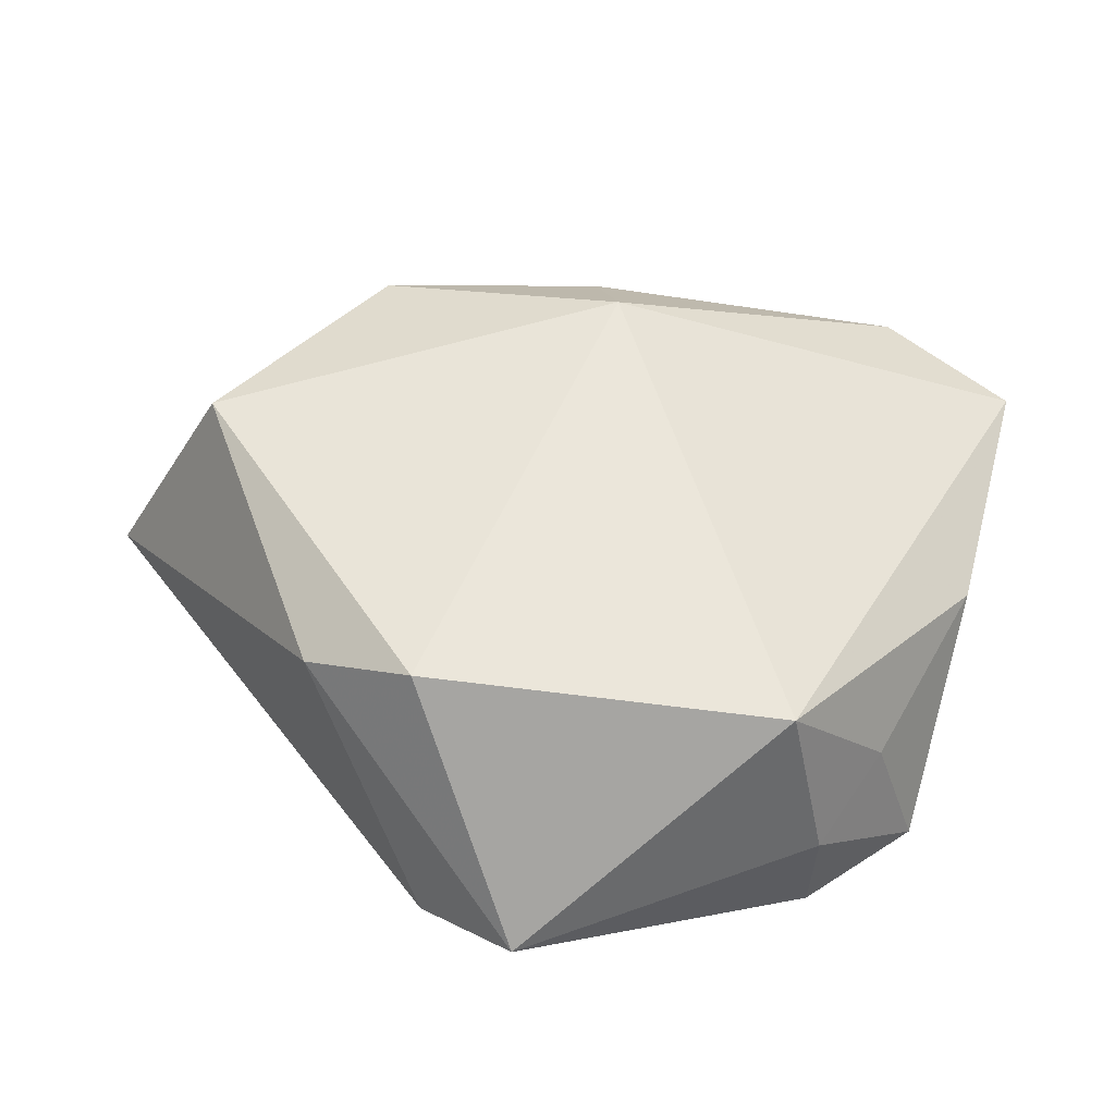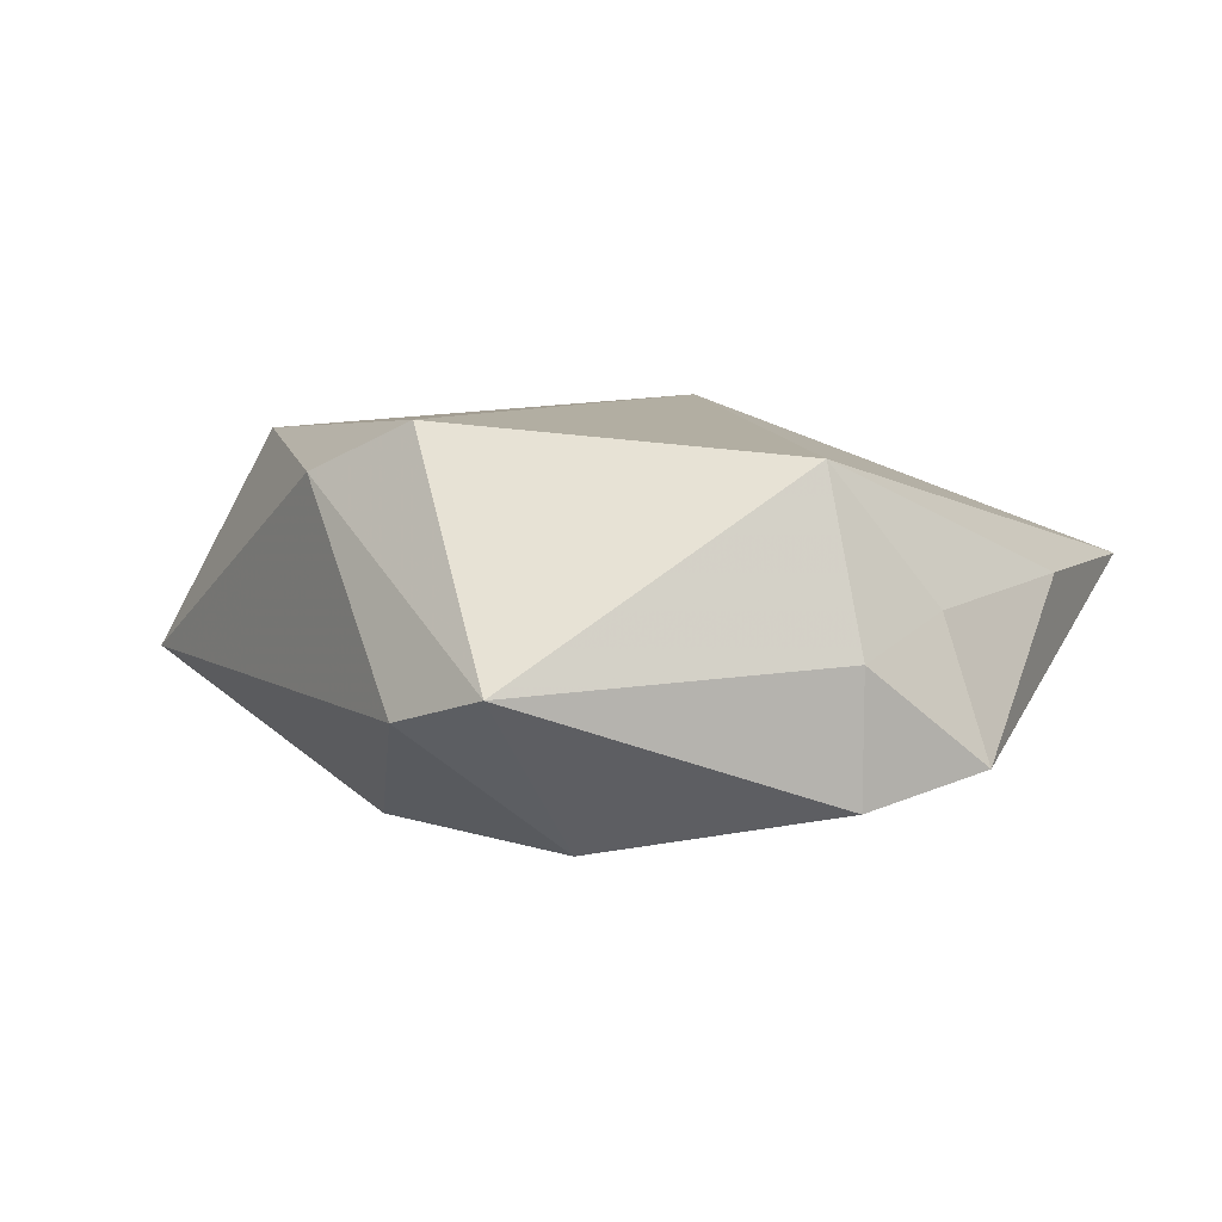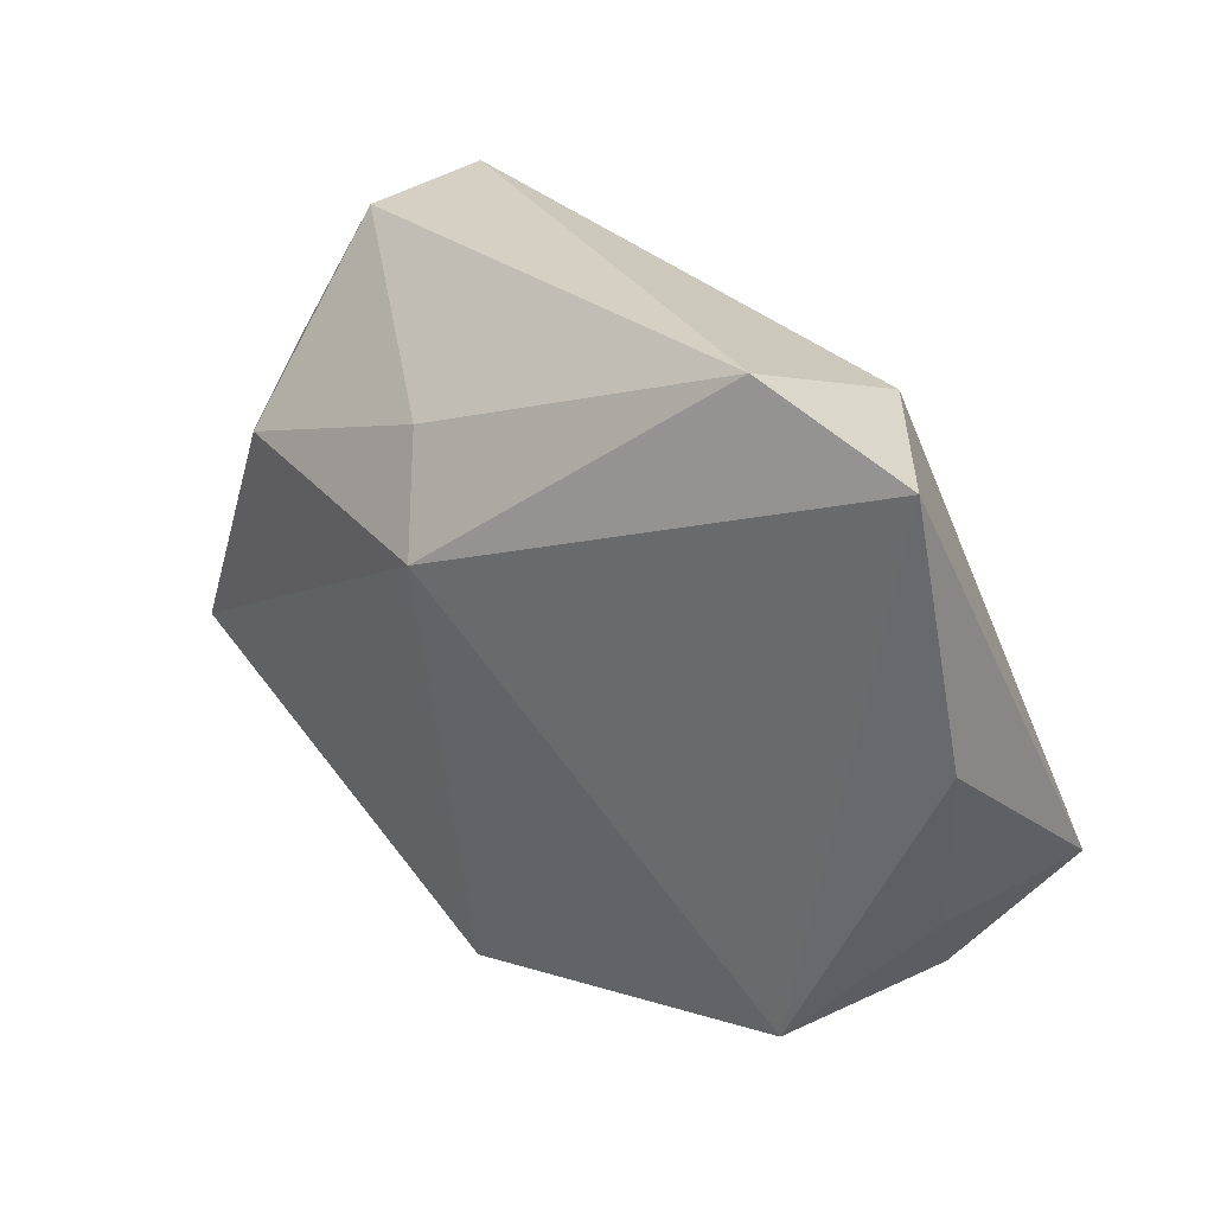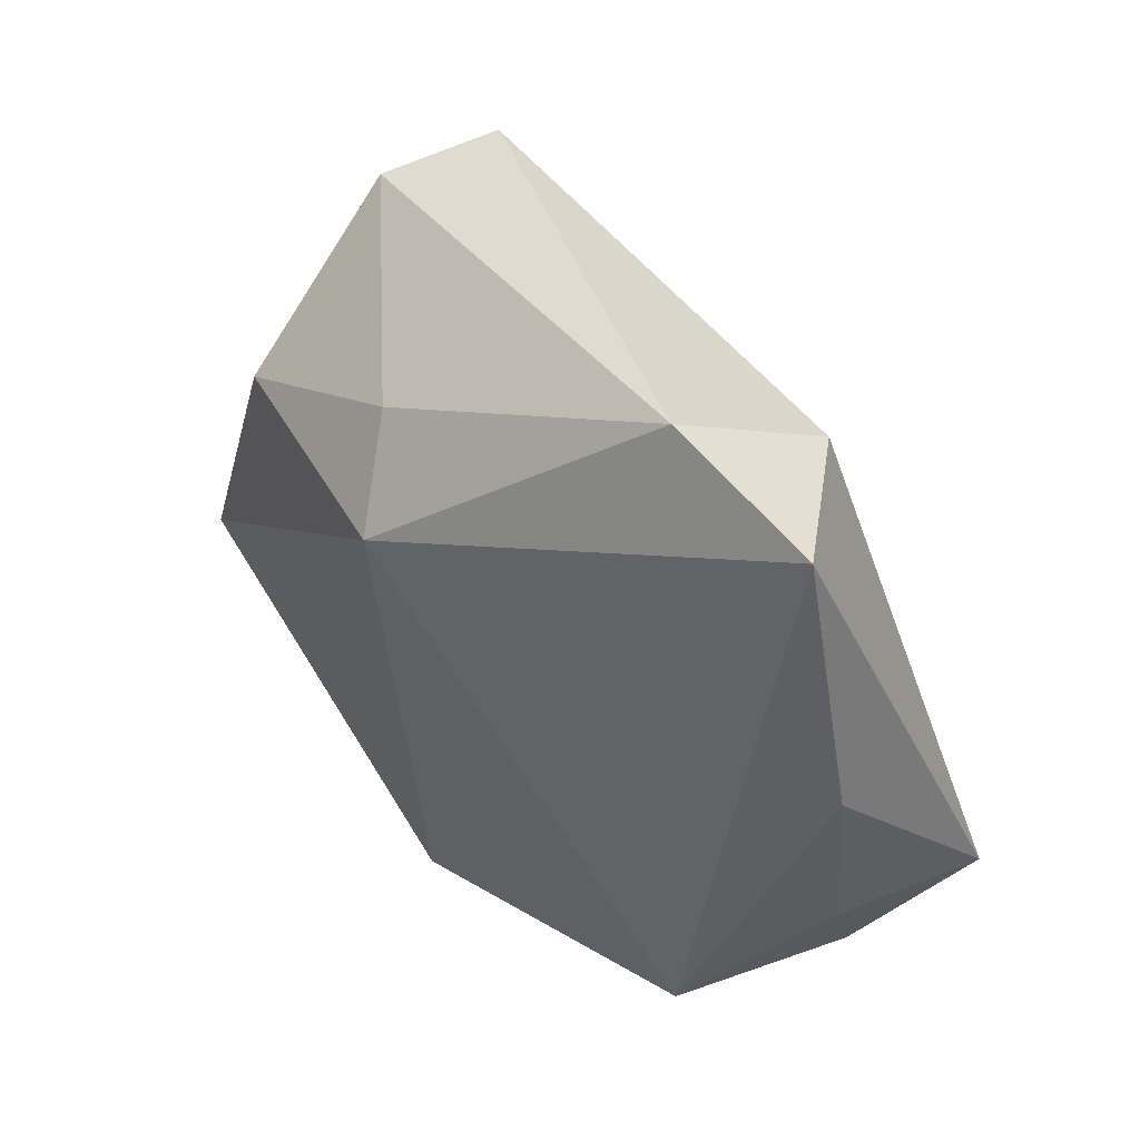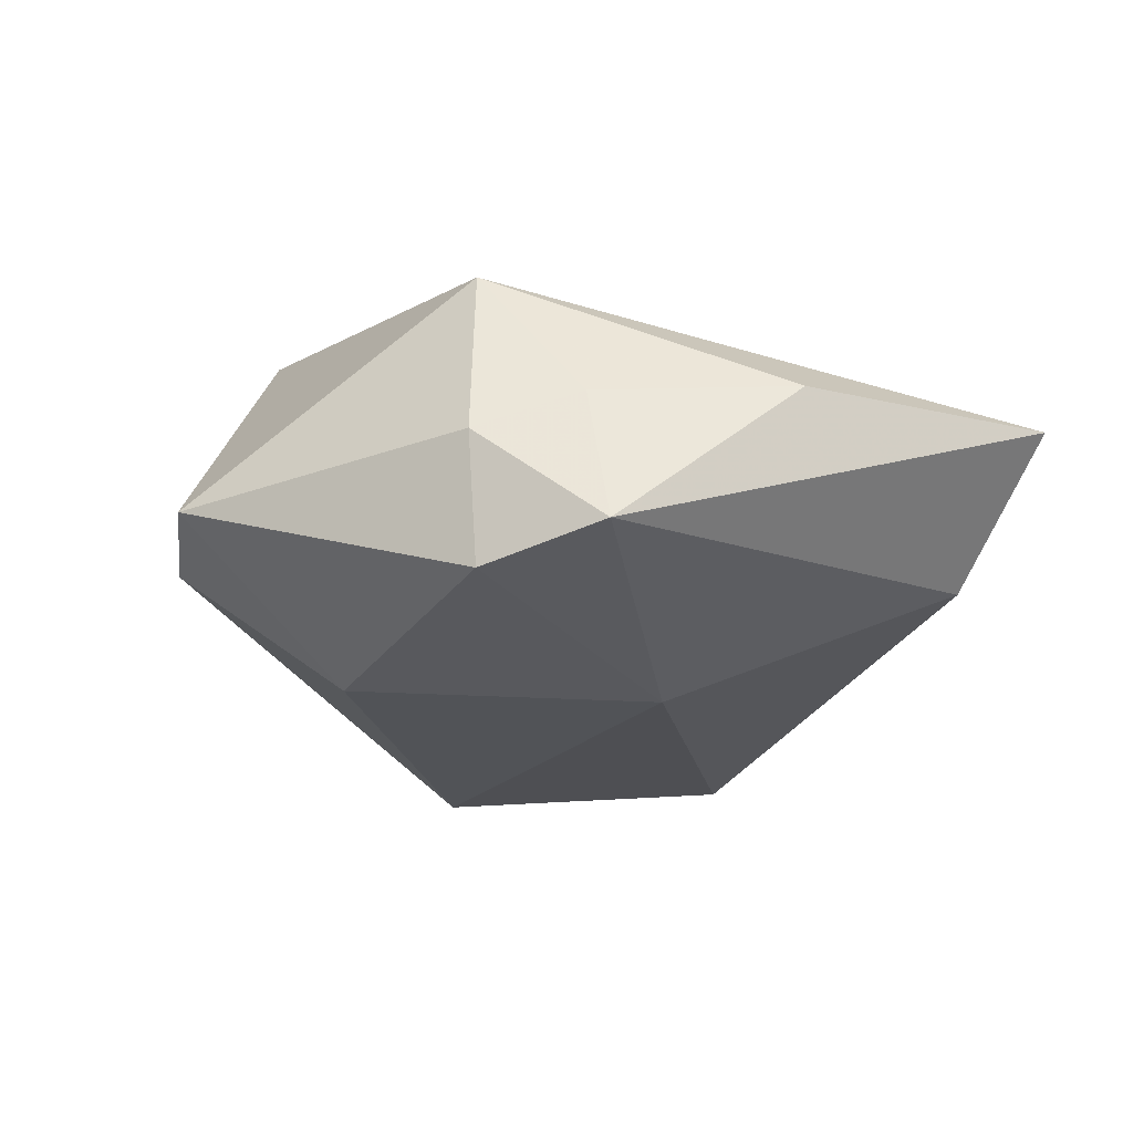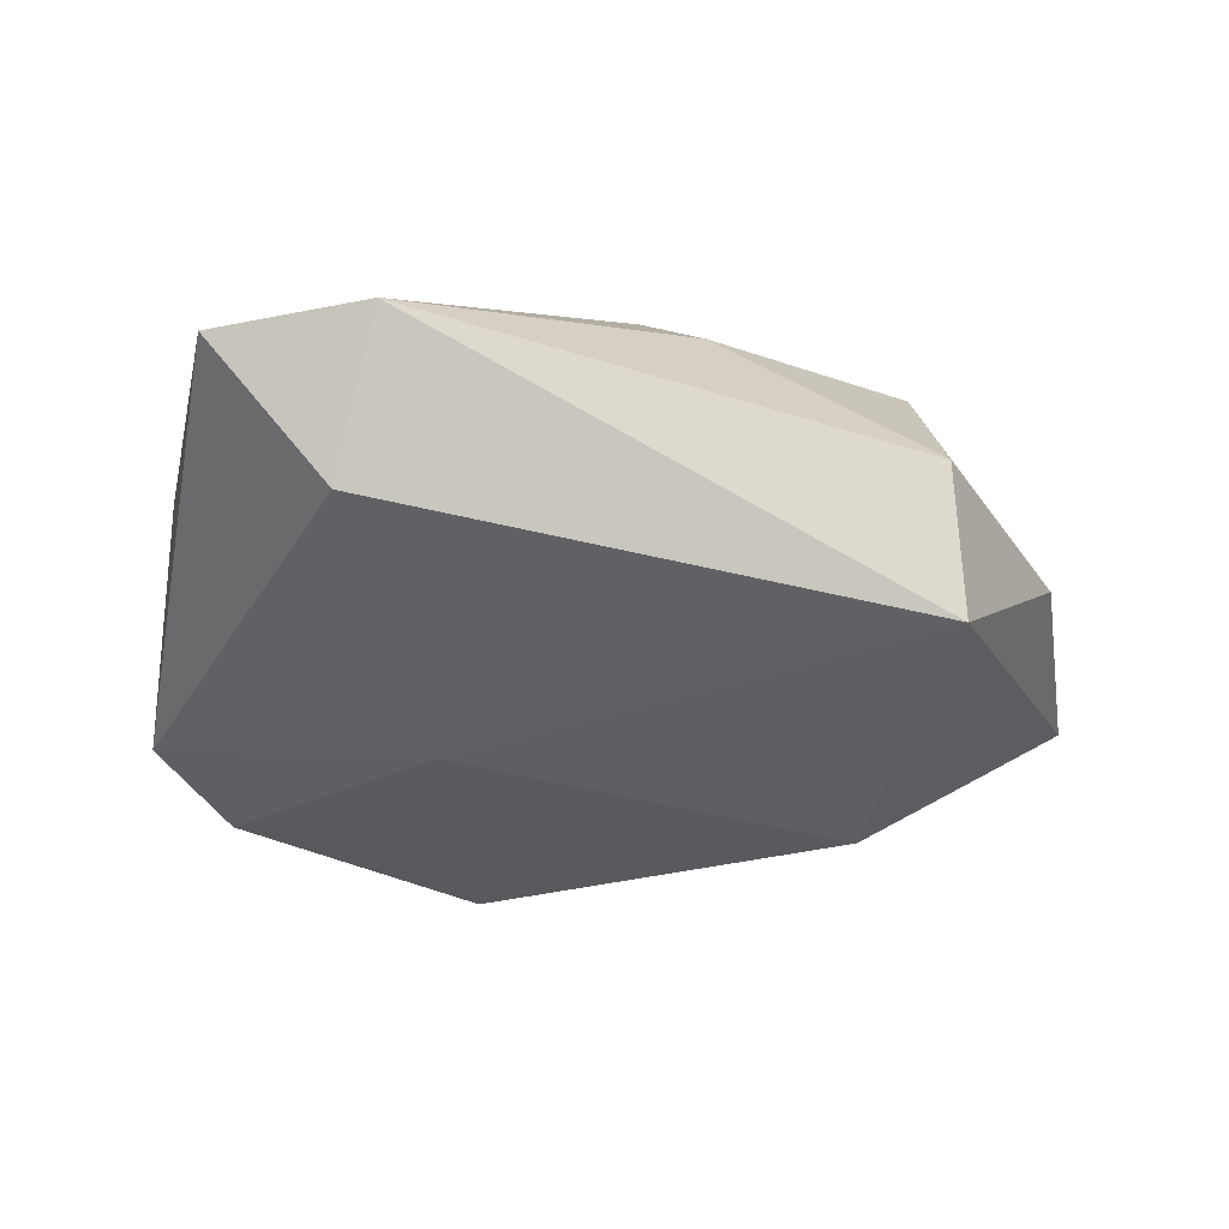
<metadata>
{"format":"obj","ext":"obj","renderer":"f3d","projection":"perspective","resolution":1024,"background":"white","views":[{"elev":53.0,"azim":27.8,"up":"+Z"},{"elev":4.7,"azim":35.3,"up":"+Z"},{"elev":44.6,"azim":42.5,"up":"+Y"},{"elev":51.2,"azim":50.6,"up":"+Y"},{"elev":-18.8,"azim":76.2,"up":"+Z"},{"elev":-31.2,"azim":-179.7,"up":"+Z"}]}
</metadata>
<code>
v -0.0003941 -0.03115 0.01916
v 0.02274 0.03512 -0.008257
v -0.03001 0.01491 0.01548
v 0.004772 -0.04081 -0.006607
v -0.04326 0.008643 -0.002521
v -0.01015 0.02659 0.01425
v 0.04013 -0.007689 0.002523
v 0.01513 0.006367 -0.01927
v 0.04084 0.01317 0.00475
v 0.03765 -0.01723 -0.01452
v -0.04727 -0.01605 -0.004727
v 0.03468 0.0401 0.005072
v -0.01238 -0.0319 0.01437
v -0.0315 0.02982 -0.00173
v 0.03353 -0.01664 0.01588
v -0.02493 -0.006764 -0.02162
v 0.01881 0.04341 0.006055
v 0.03837 -0.01821 -0.001501
v 0.01605 -0.04212 -0.003779
v -0.03239 0.02634 -0.01653
v 0.04451 -0.006644 -0.01126
v -0.00395 0.01941 0.0215
v 0.01279 -0.02508 -0.01957
v -0.03643 -0.0104 0.01806
f 2 20 17
f 20 2 8
f 16 11 20
f 16 8 23
f 20 8 16
f 20 11 5
f 24 3 5
f 5 11 24
f 22 3 24
f 22 6 3
f 17 6 22
f 24 11 13
f 20 5 14
f 14 5 3
f 3 6 14
f 17 20 14
f 14 6 17
f 21 8 2
f 4 13 11
f 11 16 4
f 4 16 23
f 24 13 1
f 1 22 24
f 15 22 1
f 15 9 12
f 17 22 12
f 12 22 15
f 12 2 17
f 12 21 2
f 9 21 12
f 23 8 10
f 8 21 10
f 7 9 15
f 7 21 9
f 13 4 19
f 19 1 13
f 15 1 19
f 19 4 23
f 23 10 19
f 15 19 18
f 18 19 10
f 18 10 21
f 18 7 15
f 21 7 18

</code>
